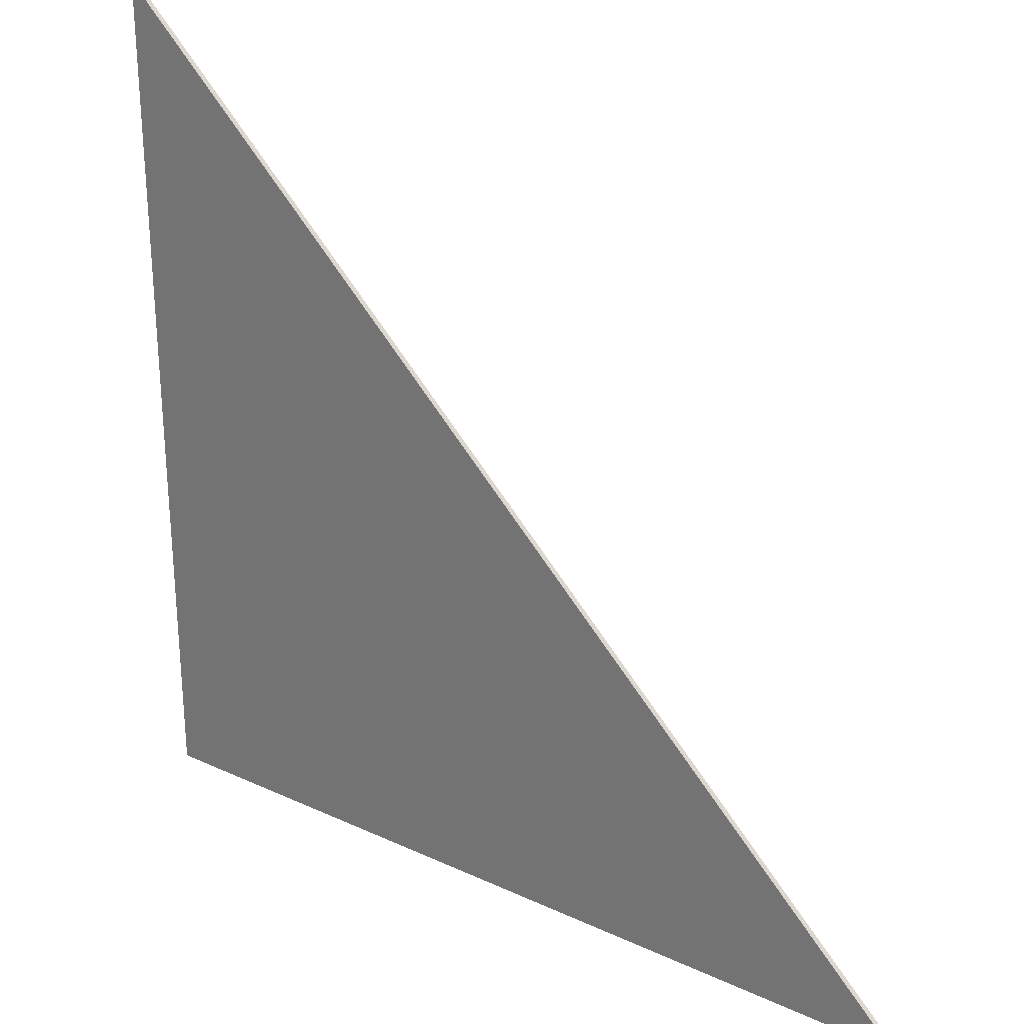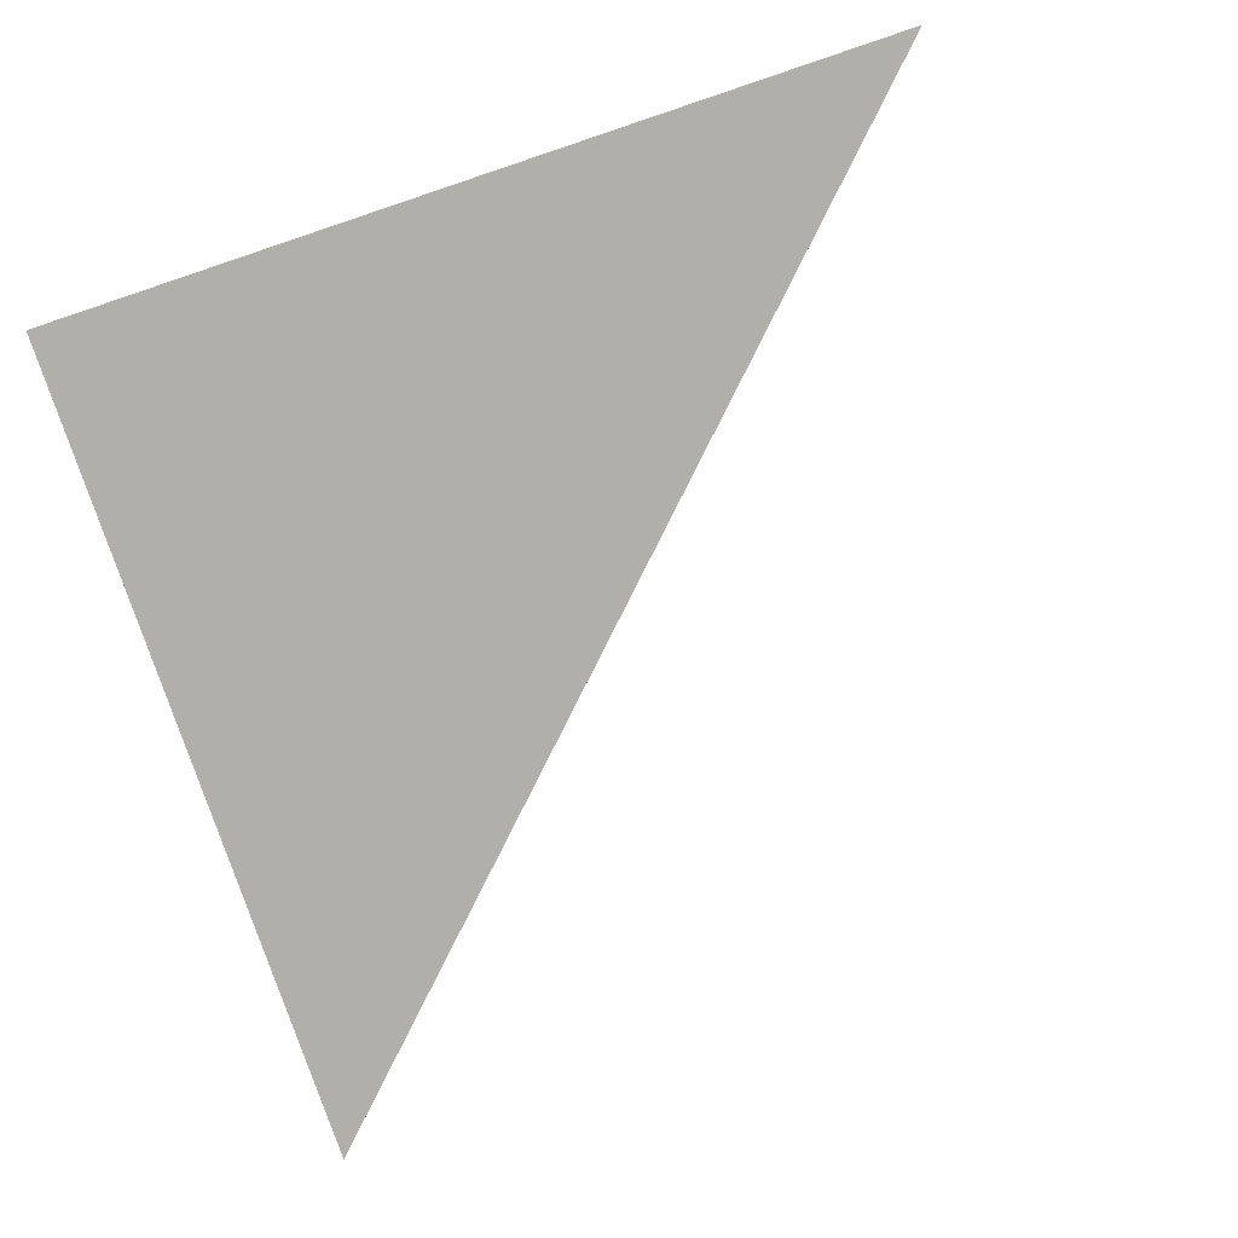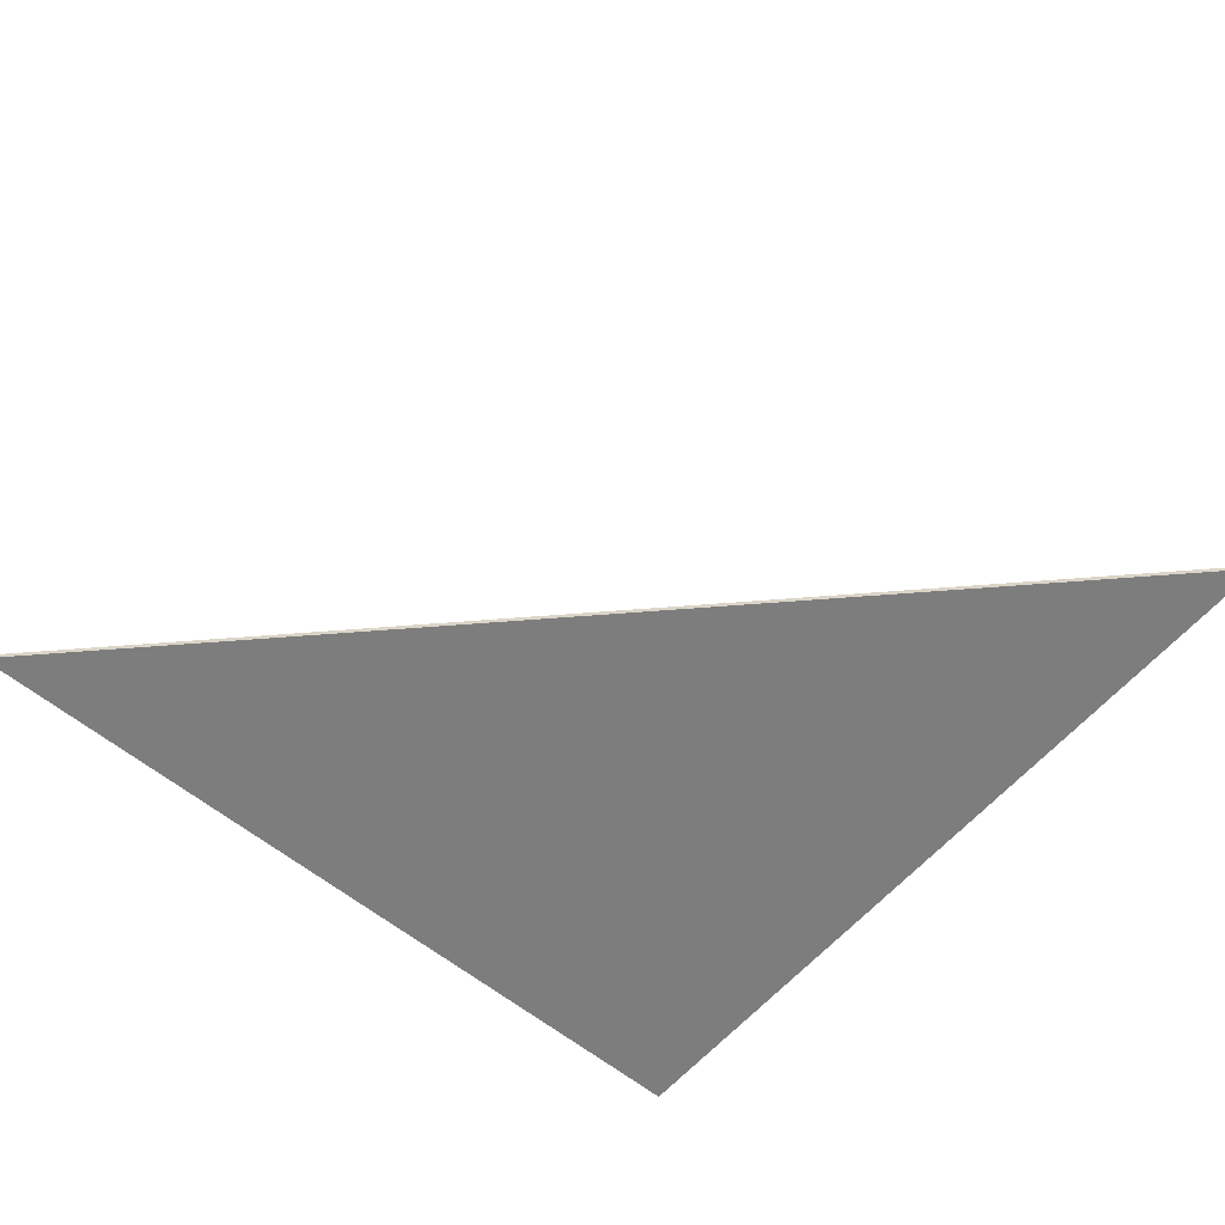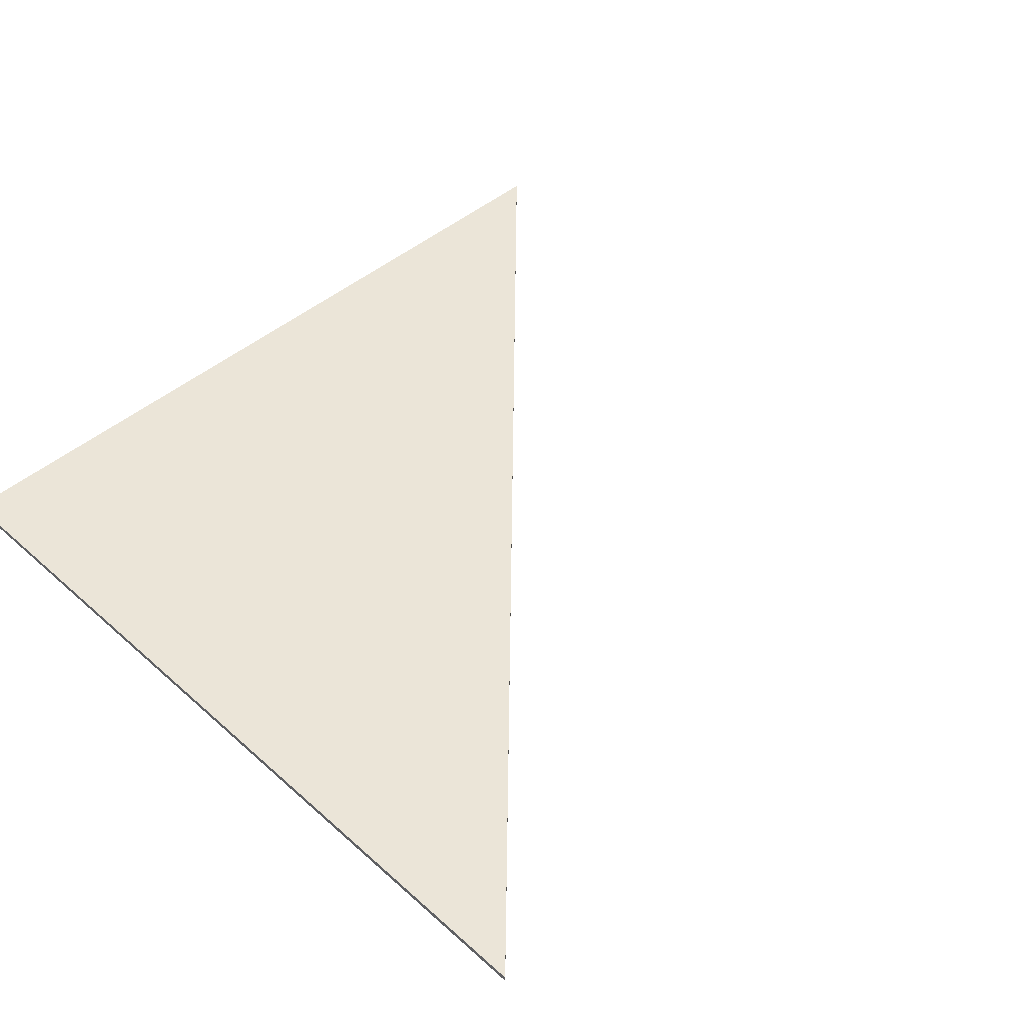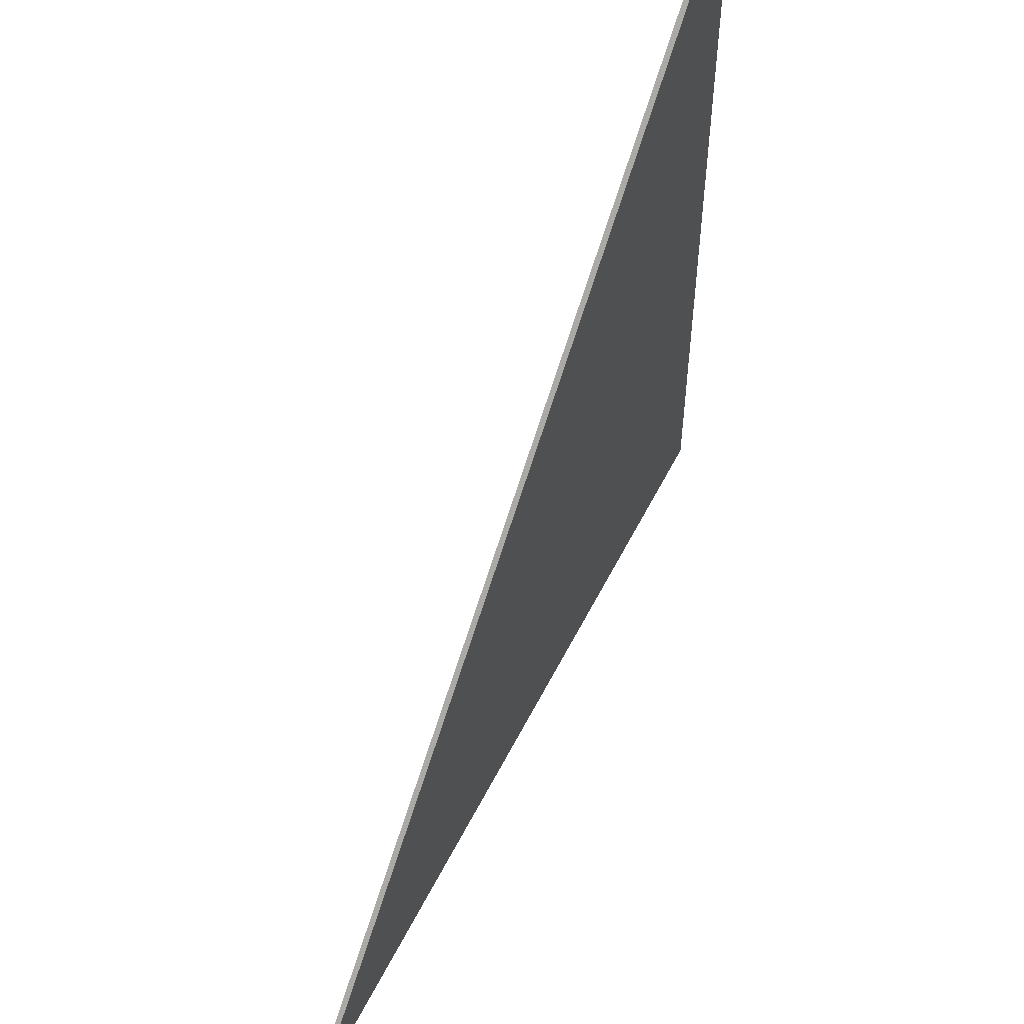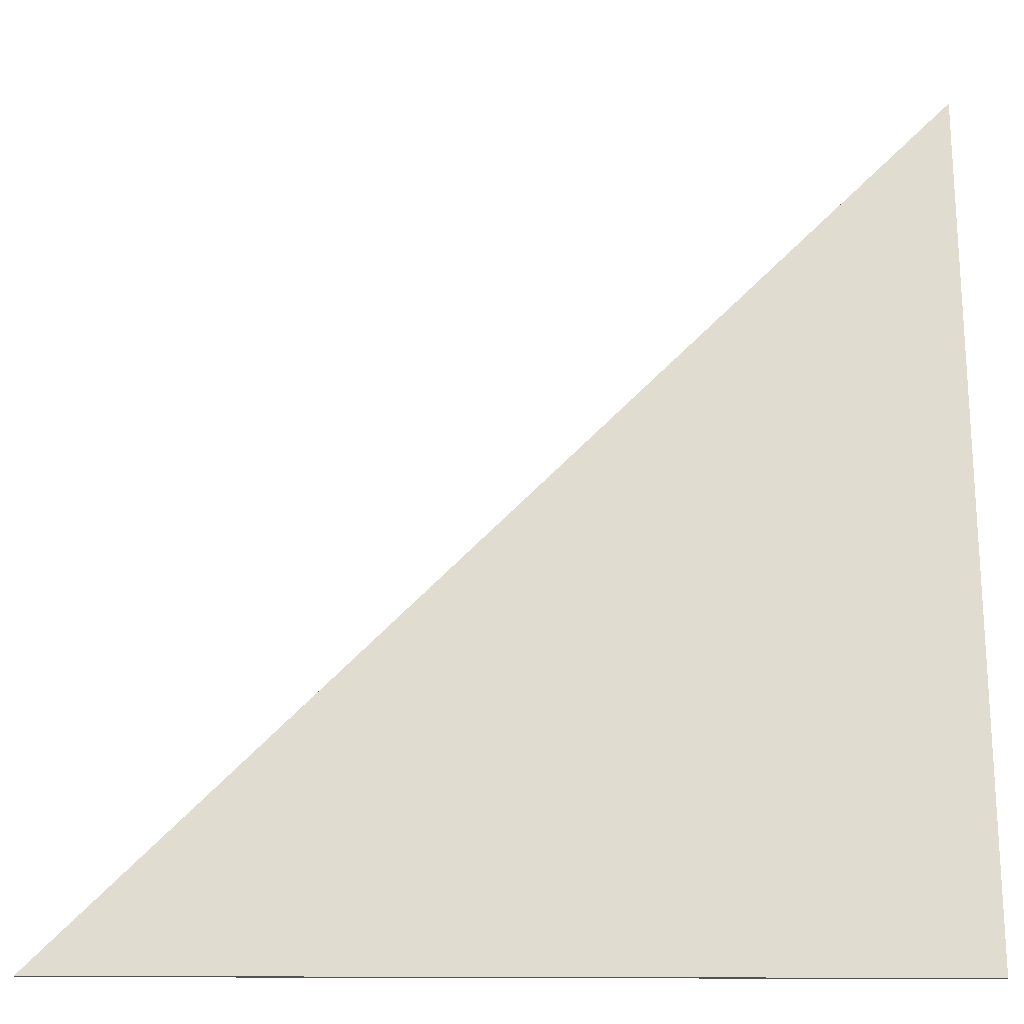
<metadata>
{"format":"obj","ext":"obj","renderer":"f3d","projection":"perspective","resolution":1024,"background":"white","views":[{"elev":28.0,"azim":-145.0,"up":"+Y"},{"elev":-78.0,"azim":108.5,"up":"+Z"},{"elev":-59.1,"azim":-130.3,"up":"+Z"},{"elev":45.8,"azim":135.6,"up":"+Z"},{"elev":55.3,"azim":-63.6,"up":"+Y"},{"elev":-20.4,"azim":-0.7,"up":"+Y"}]}
</metadata>
<code>
g object_1
v 63.64 38.35 3.025
v 63.64 38.35 3.162
v 63.64 59.33 3.025
v 63.64 59.33 3.162
v 63.64 59.33 3.025
v 63.64 59.33 3.162
v 42.66 38.35 3.025
v 42.66 38.35 3.162
v 42.66 38.35 3.025
v 42.66 38.35 3.162
v 63.64 38.35 3.025
v 63.64 38.35 3.162
v 63.64 38.35 3.025
v 63.64 59.33 3.025
v 42.66 38.35 3.025
v 63.64 38.35 3.162
v 63.64 59.33 3.162
v 42.66 38.35 3.162
f 1 3 4 2
f 5 7 8 6
f 9 11 12 10
f 14 13 15
f 17 18 16

</code>
